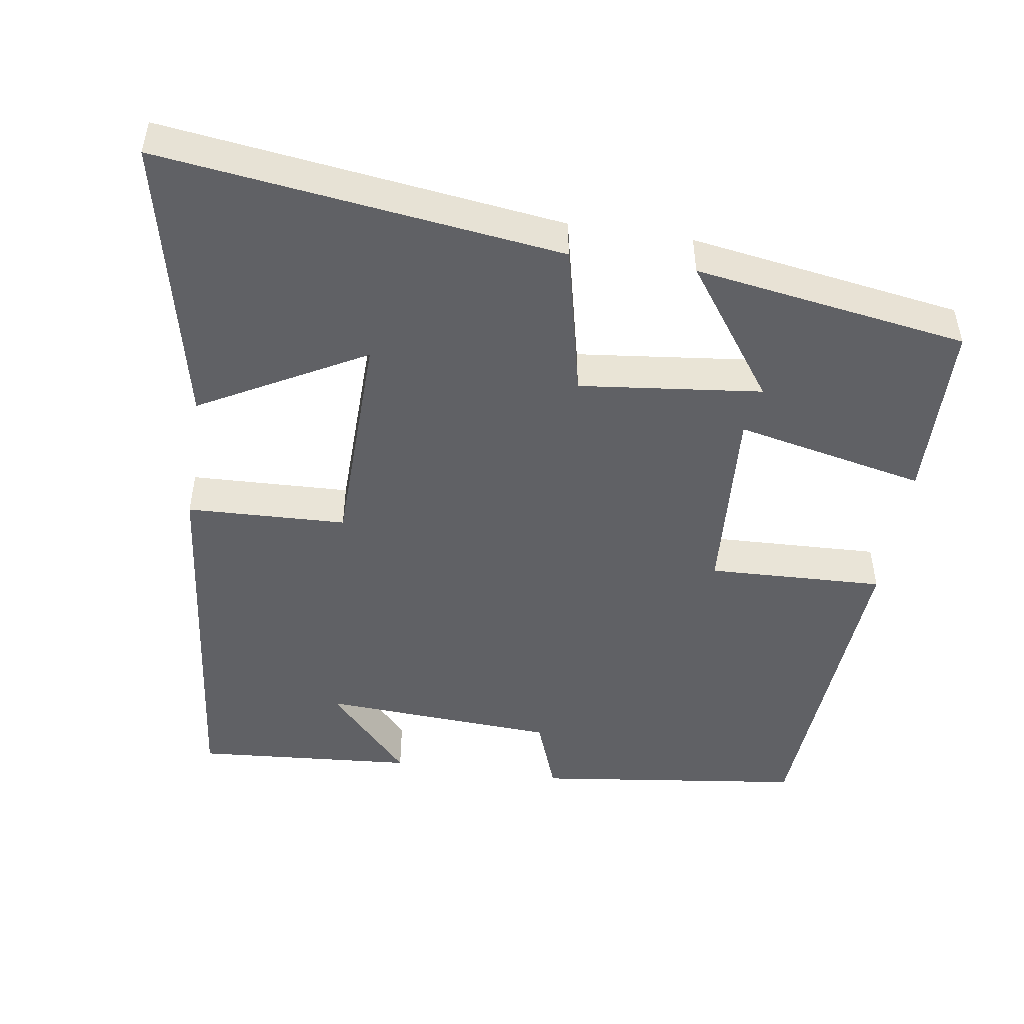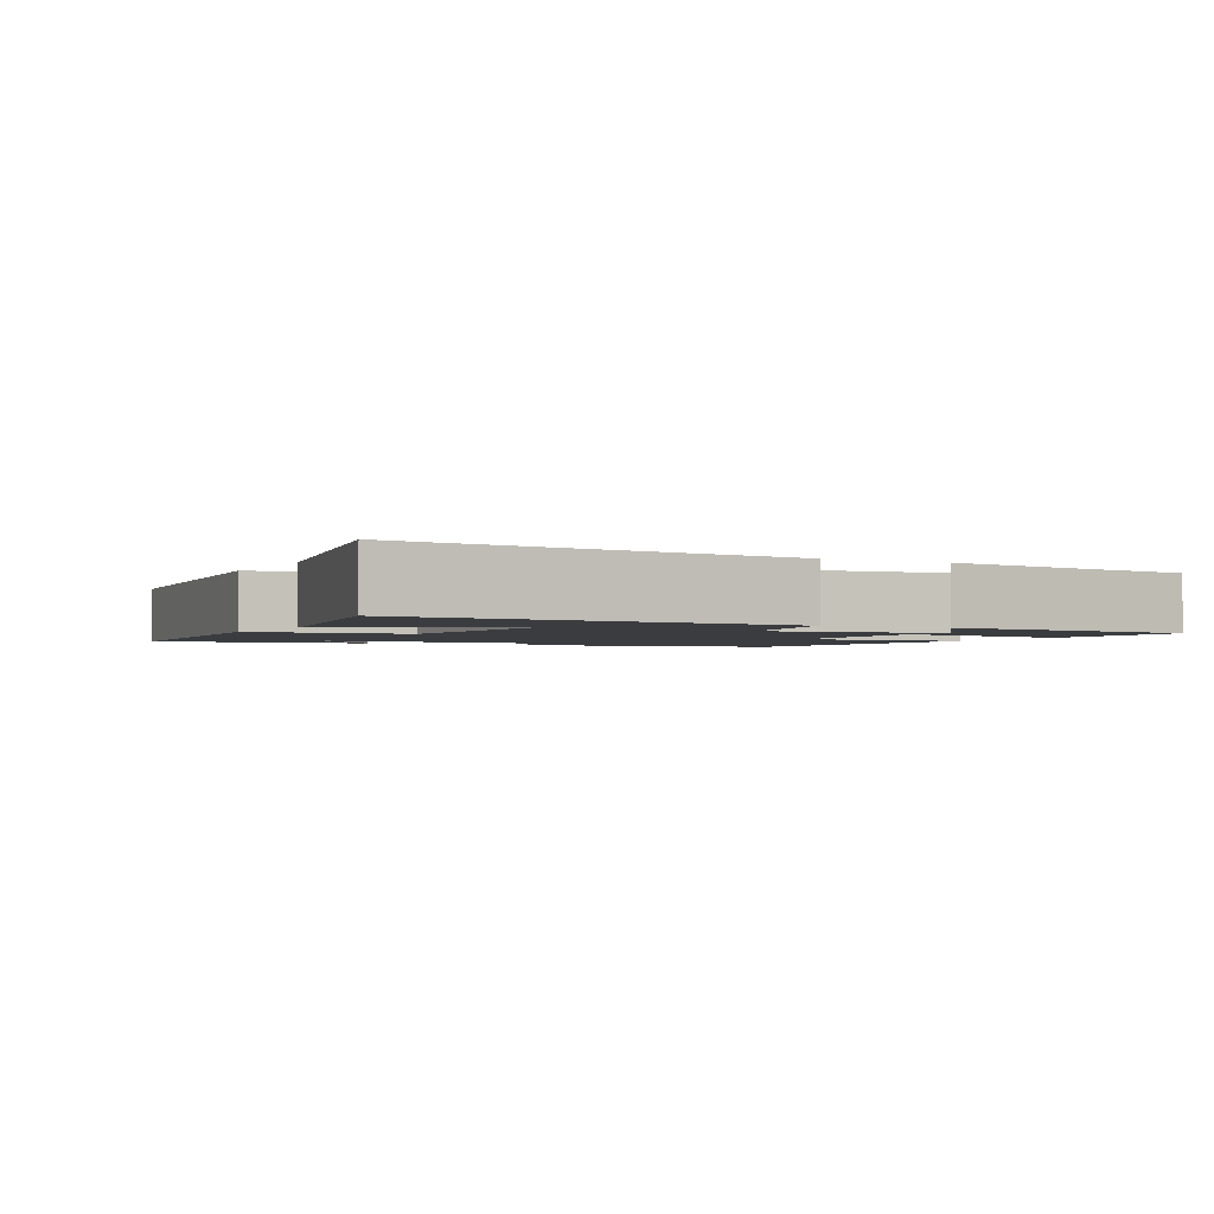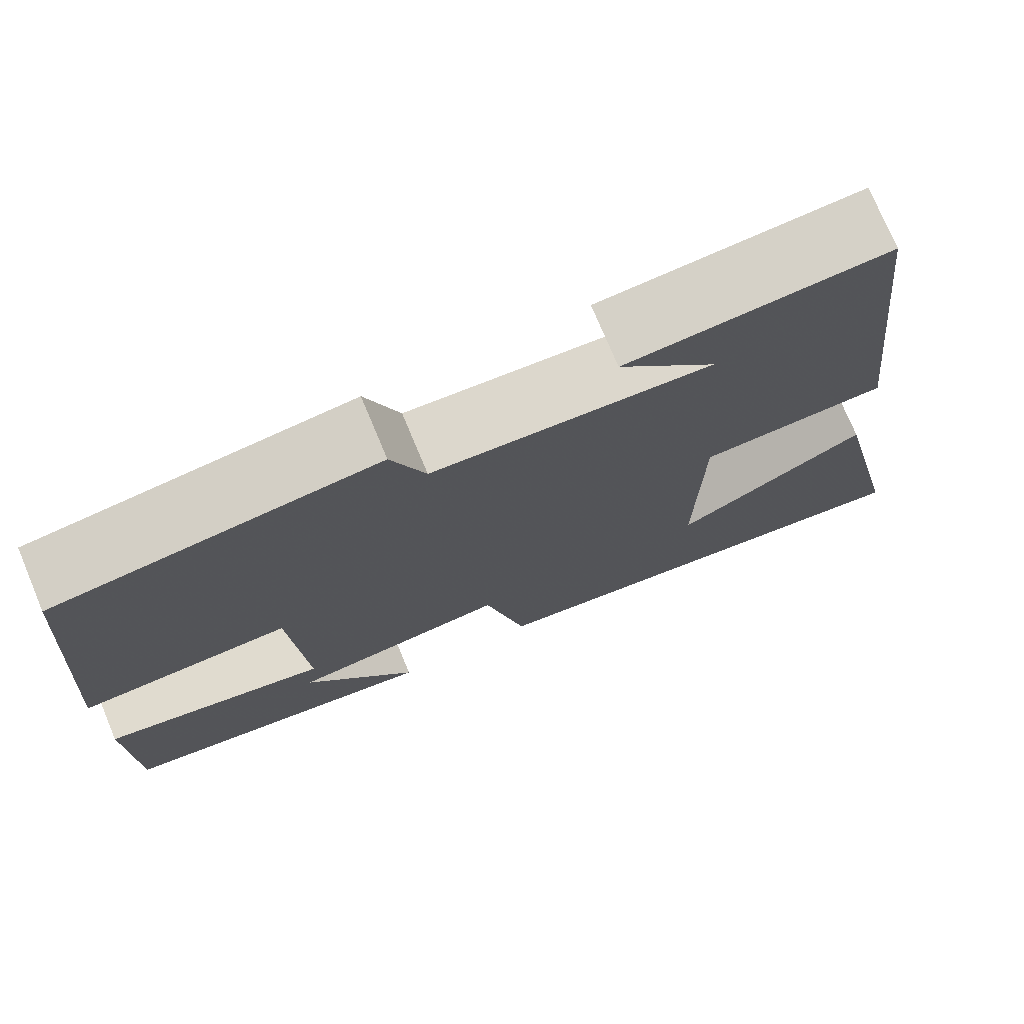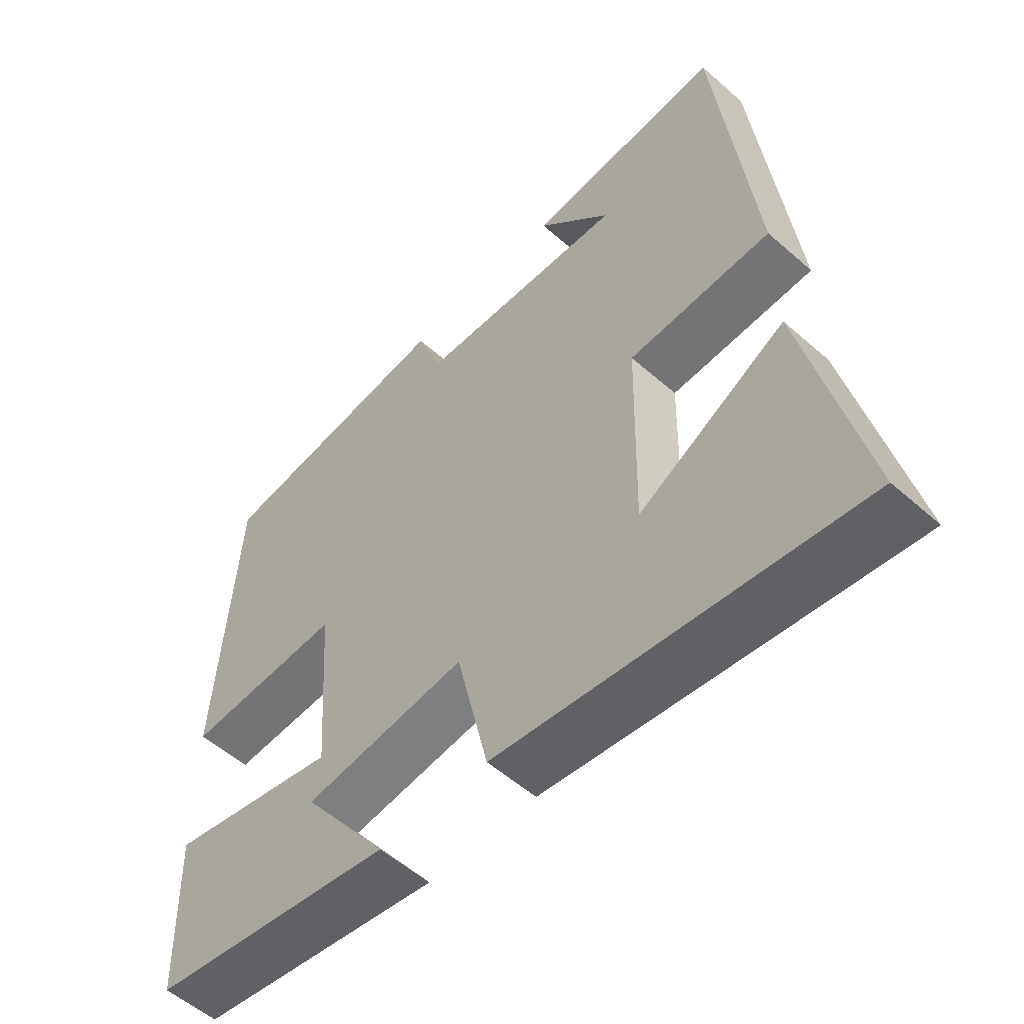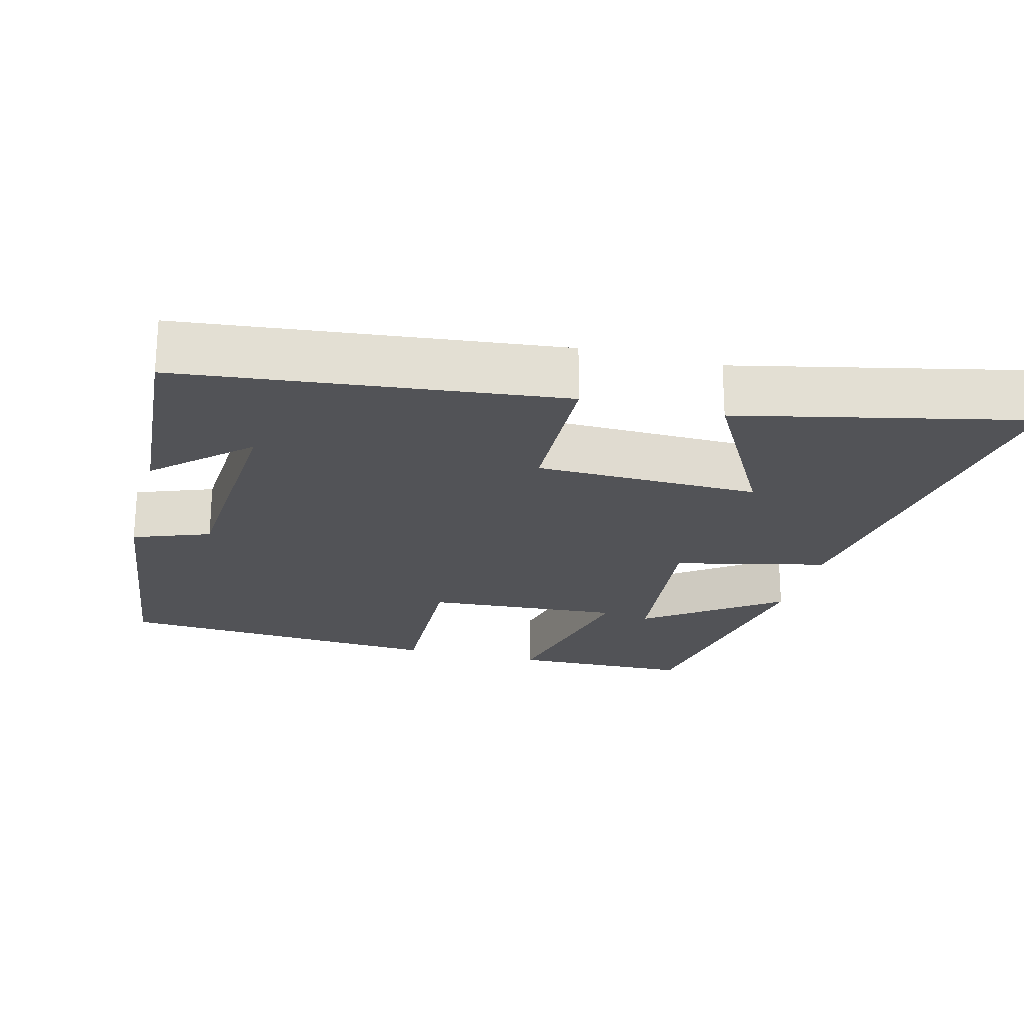
<metadata>
{"format":"obj","ext":"obj","renderer":"f3d","projection":"perspective","resolution":1024,"background":"white","views":[{"elev":-48.3,"azim":171.3,"up":"+Y"},{"elev":-2.1,"azim":152.3,"up":"+Y"},{"elev":74.8,"azim":-22.7,"up":"+Z"},{"elev":-54.6,"azim":47.0,"up":"+Z"},{"elev":-22.4,"azim":75.4,"up":"+Y"}]}
</metadata>
<code>
v 0.587 0.07 -0.57
v 0.043 0.07 -0.5
v -0.005 0.07 -0.292
v -0.253 0.07 -0.32
v -0.123 0.07 -0.5
v -0.494 0.07 -0.442
v -0.5 0.07 -0.197
v -0.242 0.07 -0.252
v -0.26 0.07 0.014
v -0.5 0.07 0.005
v -0.47 0.07 0.453
v -0.103 0.07 0.5
v -0.064 0.07 0.396
v 0.256 0.07 0.378
v 0.143 0.07 0.5
v 0.443 0.07 0.523
v 0.5 0.07 0.01
v 0.283 0.07 0.002
v 0.277 0.07 -0.302
v 0.5 0.07 -0.18
v 0.587 0 -0.57
v 0.043 0 -0.5
v -0.005 0 -0.292
v -0.253 0 -0.32
v -0.123 0 -0.5
v -0.494 0 -0.442
v -0.5 0 -0.197
v -0.242 0 -0.252
v -0.26 0 0.014
v -0.5 0 0.005
v -0.47 0 0.453
v -0.103 0 0.5
v -0.064 0 0.396
v 0.256 0 0.378
v 0.143 0 0.5
v 0.443 0 0.523
v 0.5 0 0.01
v 0.283 0 0.002
v 0.277 0 -0.302
v 0.5 0 -0.18
f 19 20 1 2
f 18 19 2 3
f 16 17 18
f 16 18 3 4
f 14 15 16
f 14 16 4
f 13 14 4
f 11 12 13
f 10 11 13
f 9 10 13
f 8 9 13
f 8 13 4
f 7 8 4
f 4 5 6 7
f 22 21 40 39
f 23 22 39 38
f 38 37 36
f 24 23 38 36
f 36 35 34
f 24 36 34
f 24 34 33
f 33 32 31
f 33 31 30
f 33 30 29
f 33 29 28
f 24 33 28
f 24 28 27
f 27 26 25 24
f 1 21 22 2
f 2 22 23 3
f 3 23 24 4
f 4 24 25 5
f 5 25 26 6
f 6 26 27 7
f 7 27 28 8
f 8 28 29 9
f 9 29 30 10
f 10 30 31 11
f 11 31 32 12
f 12 32 33 13
f 13 33 34 14
f 14 34 35 15
f 15 35 36 16
f 16 36 37 17
f 17 37 38 18
f 18 38 39 19
f 19 39 40 20
f 20 40 21 1

</code>
